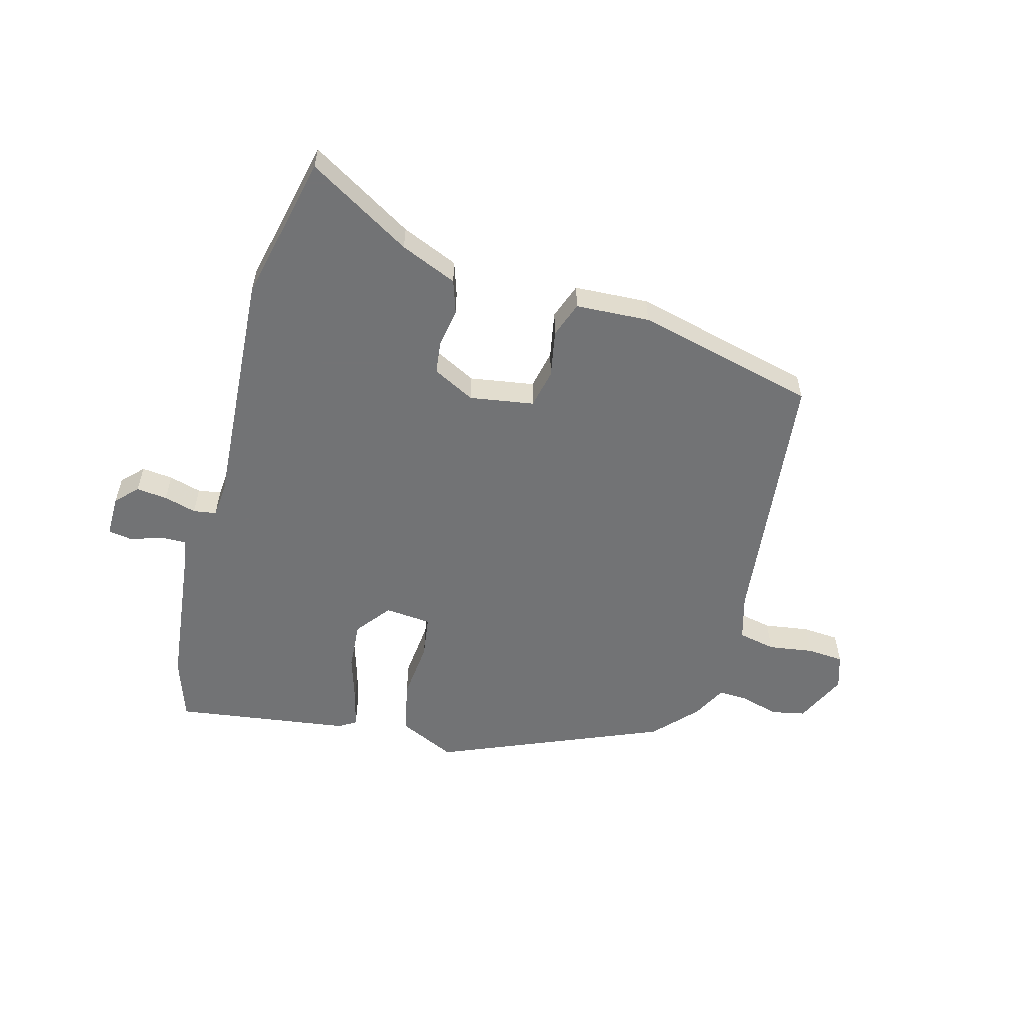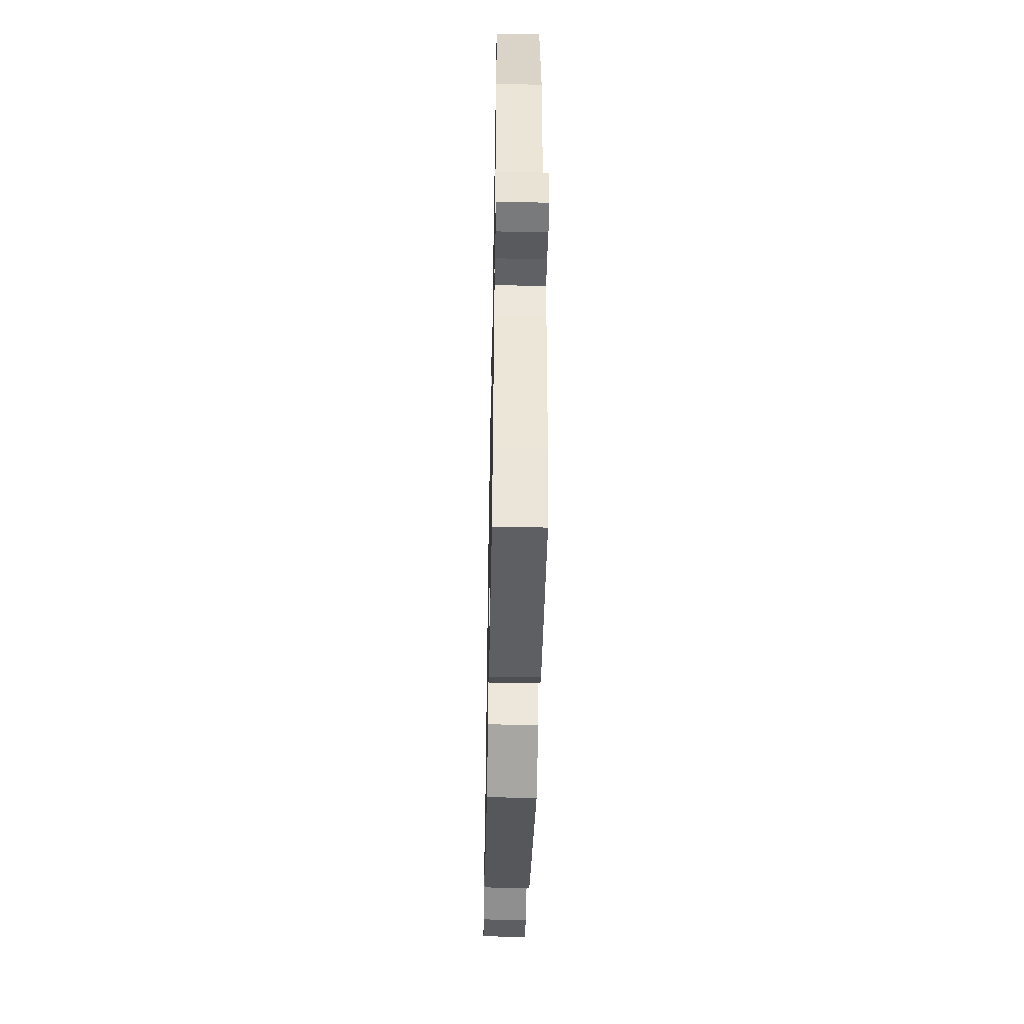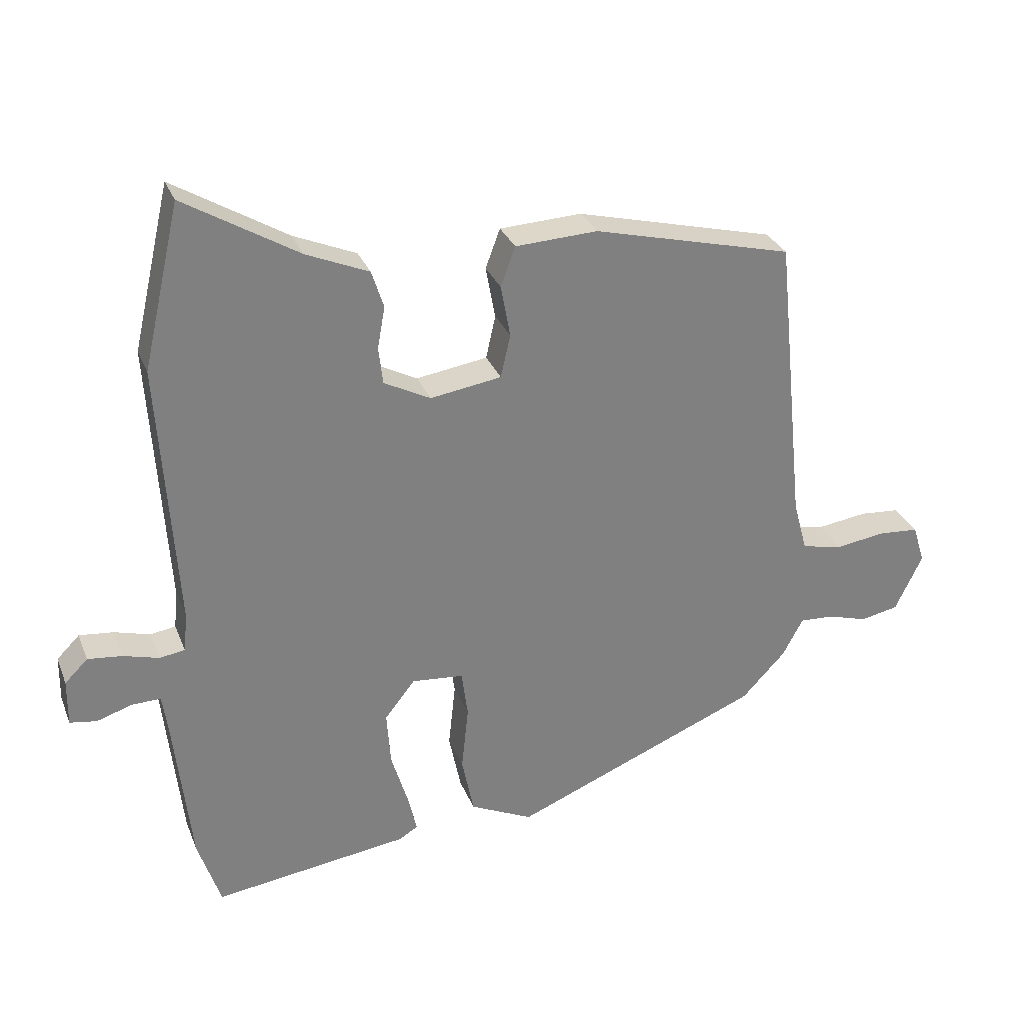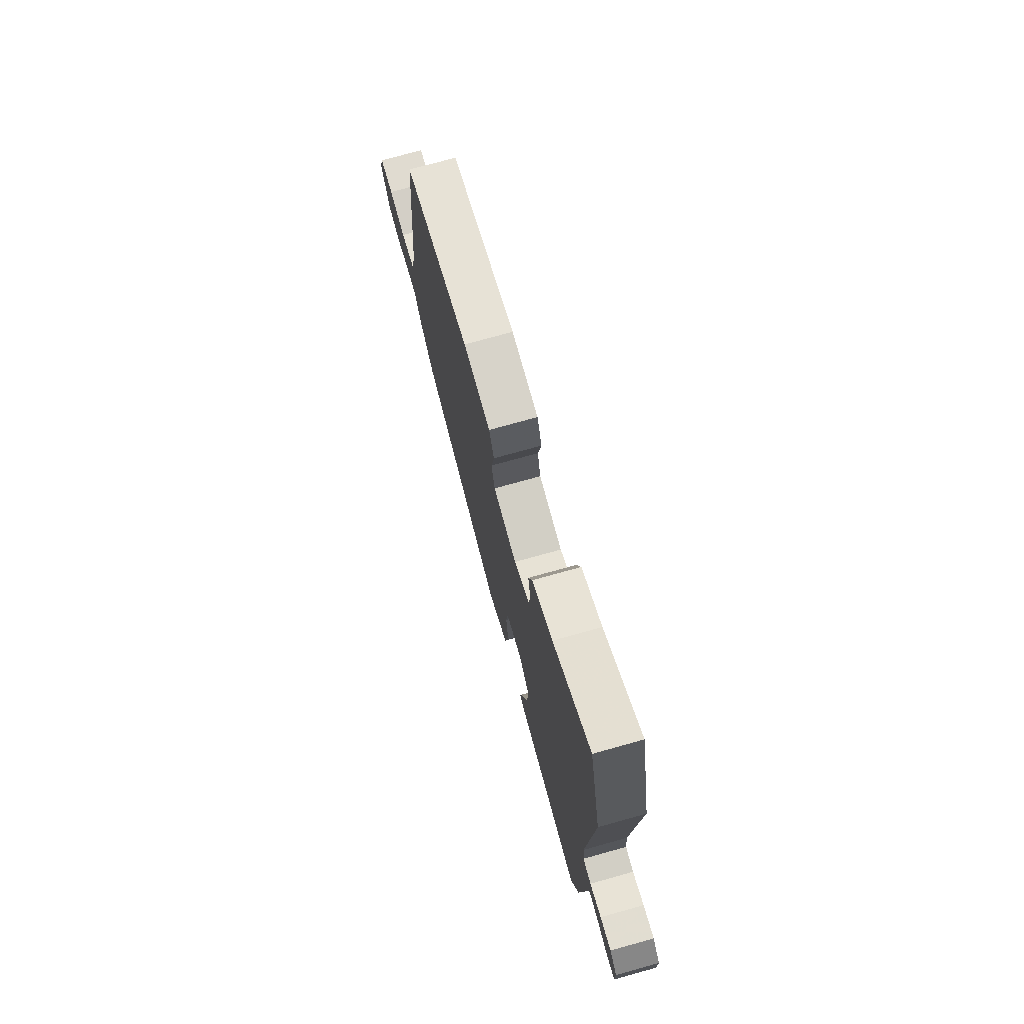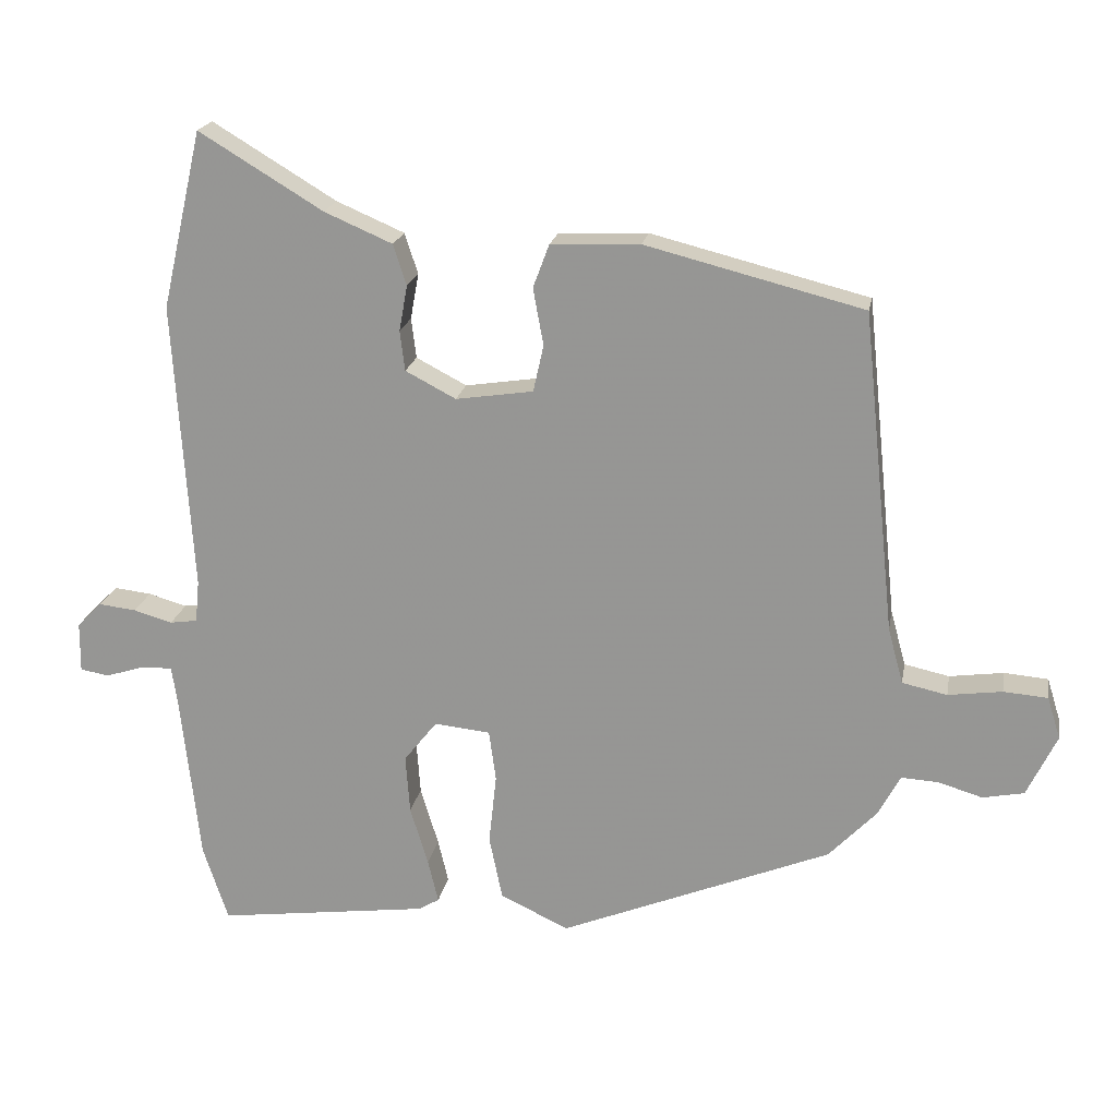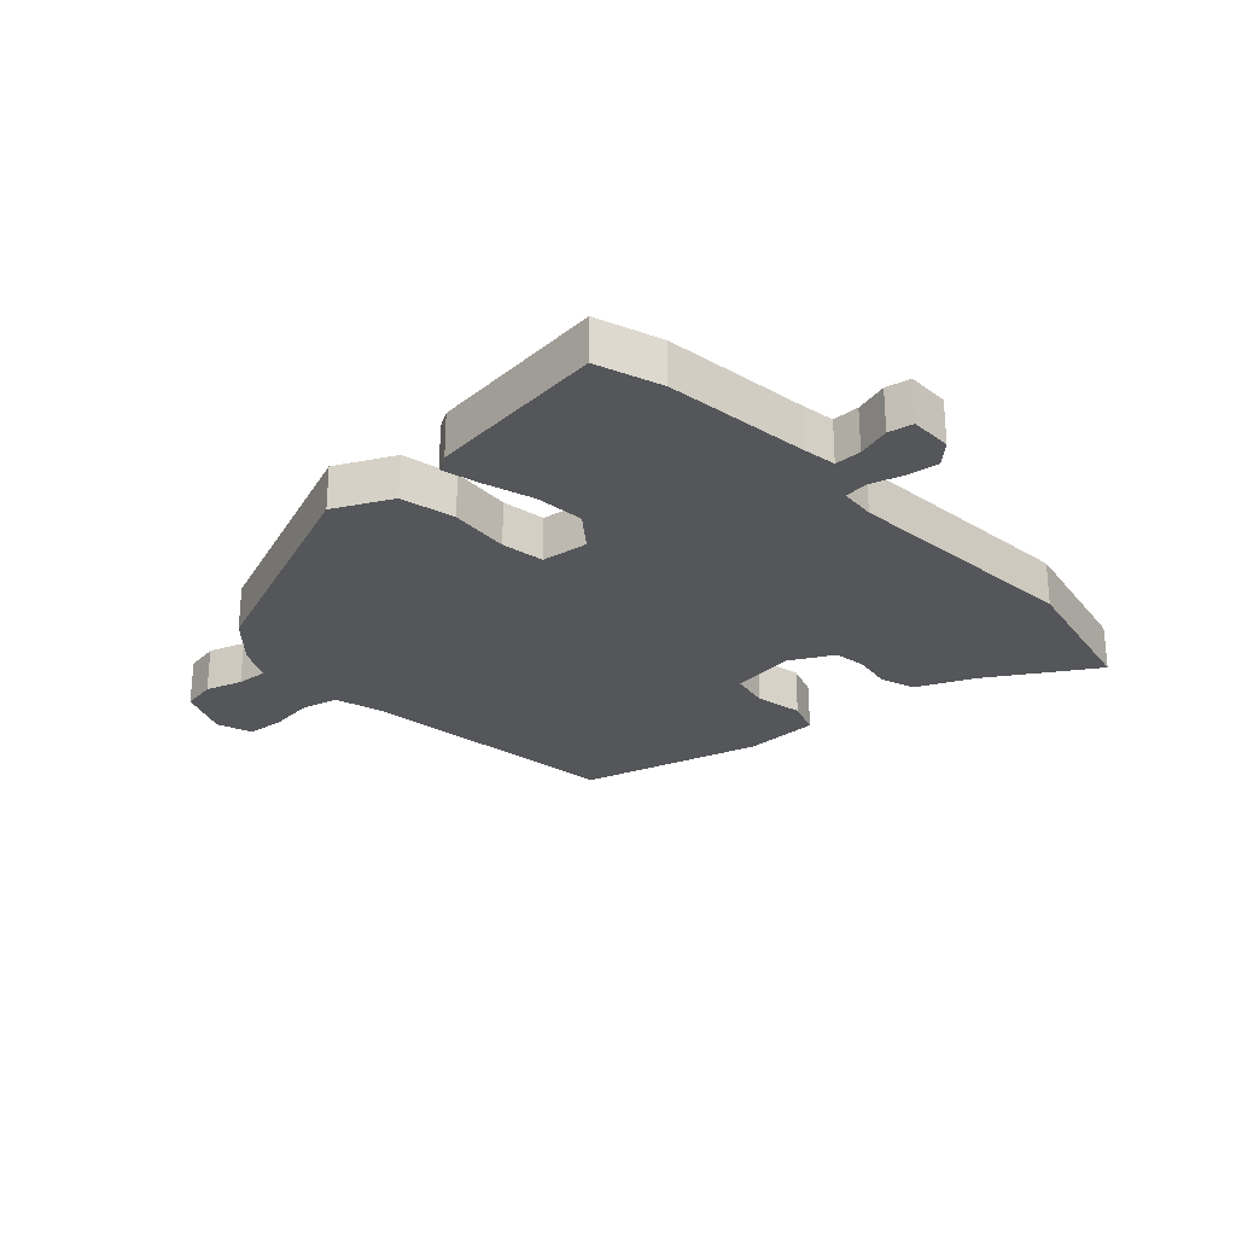
<metadata>
{"format":"obj","ext":"obj","renderer":"f3d","projection":"perspective","resolution":1024,"background":"white","views":[{"elev":-55.9,"azim":-14.8,"up":"+Y"},{"elev":-48.6,"azim":-91.1,"up":"+Z"},{"elev":30.2,"azim":-19.2,"up":"+Z"},{"elev":74.1,"azim":-105.6,"up":"+Z"},{"elev":20.2,"azim":10.2,"up":"+Z"},{"elev":-26.1,"azim":-137.3,"up":"+Y"}]}
</metadata>
<code>
v 0.453 0.07 -0.384
v 0.06 0.07 -0.545
v -0.039 0.07 -0.498
v -0.058 0.07 -0.405
v -0.047 0.07 -0.302
v -0.057 0.07 -0.228
v -0.138 0.07 -0.22
v -0.186 0.07 -0.281
v -0.18 0.07 -0.366
v -0.154 0.07 -0.452
v -0.139 0.07 -0.515
v -0.169 0.07 -0.533
v -0.476 0.07 -0.574
v -0.512 0.07 -0.464
v -0.539 0.07 -0.217
v -0.547 0.07 -0.161
v -0.592 0.07 -0.162
v -0.648 0.07 -0.18
v -0.69 0.07 -0.173
v -0.689 0.07 -0.1
v -0.653 0.07 -0.064
v -0.599 0.07 -0.07
v -0.543 0.07 -0.086
v -0.503 0.07 -0.08
v -0.497 0.07 -0.019
v -0.523 0.07 0.401
v -0.464 0.07 0.658
v -0.285 0.07 0.55
v -0.187 0.07 0.508
v -0.168 0.07 0.449
v -0.18 0.07 0.383
v -0.173 0.07 0.325
v -0.1 0.07 0.287
v 0.012 0.07 0.304
v 0.027 0.07 0.372
v 0.012 0.07 0.454
v 0.035 0.07 0.516
v 0.164 0.07 0.522
v 0.478 0.07 0.443
v 0.526 0.07 -0.021
v 0.548 0.07 -0.102
v 0.613 0.07 -0.116
v 0.691 0.07 -0.105
v 0.755 0.07 -0.11
v 0.774 0.07 -0.171
v 0.731 0.07 -0.261
v 0.671 0.07 -0.273
v 0.608 0.07 -0.254
v 0.554 0.07 -0.251
v 0.522 0.07 -0.311
v 0.453 0 -0.384
v 0.06 0 -0.545
v -0.039 0 -0.498
v -0.058 0 -0.405
v -0.047 0 -0.302
v -0.057 0 -0.228
v -0.138 0 -0.22
v -0.186 0 -0.281
v -0.18 0 -0.366
v -0.154 0 -0.452
v -0.139 0 -0.515
v -0.169 0 -0.533
v -0.476 0 -0.574
v -0.512 0 -0.464
v -0.539 0 -0.217
v -0.547 0 -0.161
v -0.592 0 -0.162
v -0.648 0 -0.18
v -0.69 0 -0.173
v -0.689 0 -0.1
v -0.653 0 -0.064
v -0.599 0 -0.07
v -0.543 0 -0.086
v -0.503 0 -0.08
v -0.497 0 -0.019
v -0.523 0 0.401
v -0.464 0 0.658
v -0.285 0 0.55
v -0.187 0 0.508
v -0.168 0 0.449
v -0.18 0 0.383
v -0.173 0 0.325
v -0.1 0 0.287
v 0.012 0 0.304
v 0.027 0 0.372
v 0.012 0 0.454
v 0.035 0 0.516
v 0.164 0 0.522
v 0.478 0 0.443
v 0.526 0 -0.021
v 0.548 0 -0.102
v 0.613 0 -0.116
v 0.691 0 -0.105
v 0.755 0 -0.11
v 0.774 0 -0.171
v 0.731 0 -0.261
v 0.671 0 -0.273
v 0.608 0 -0.254
v 0.554 0 -0.251
v 0.522 0 -0.311
f 49 50 1 2
f 45 46 47 48
f 45 48 49
f 42 43 44 45
f 41 42 45 49
f 40 41 49 2
f 35 36 37 38
f 34 35 38 39
f 28 29 30 31
f 28 31 32
f 25 26 27 28
f 24 25 28 32
f 20 21 22 23
f 18 19 20 23
f 17 18 23 24
f 16 17 24
f 15 16 24 32
f 9 10 11 12
f 8 9 12 13
f 7 8 13 14
f 2 3 4 5
f 2 5 6
f 34 39 40 2
f 14 15 32 33
f 7 14 33 34
f 6 7 34
f 2 6 34
f 52 51 100 99
f 98 97 96 95
f 99 98 95
f 95 94 93 92
f 99 95 92 91
f 52 99 91 90
f 88 87 86 85
f 89 88 85 84
f 81 80 79 78
f 82 81 78
f 78 77 76 75
f 82 78 75 74
f 73 72 71 70
f 73 70 69 68
f 74 73 68 67
f 74 67 66
f 82 74 66 65
f 62 61 60 59
f 63 62 59 58
f 64 63 58 57
f 55 54 53 52
f 56 55 52
f 52 90 89 84
f 83 82 65 64
f 84 83 64 57
f 84 57 56
f 84 56 52
f 1 51 52 2
f 2 52 53 3
f 3 53 54 4
f 4 54 55 5
f 5 55 56 6
f 6 56 57 7
f 7 57 58 8
f 8 58 59 9
f 9 59 60 10
f 10 60 61 11
f 11 61 62 12
f 12 62 63 13
f 13 63 64 14
f 14 64 65 15
f 15 65 66 16
f 16 66 67 17
f 17 67 68 18
f 18 68 69 19
f 19 69 70 20
f 20 70 71 21
f 21 71 72 22
f 22 72 73 23
f 23 73 74 24
f 24 74 75 25
f 25 75 76 26
f 26 76 77 27
f 27 77 78 28
f 28 78 79 29
f 29 79 80 30
f 30 80 81 31
f 31 81 82 32
f 32 82 83 33
f 33 83 84 34
f 34 84 85 35
f 35 85 86 36
f 36 86 87 37
f 37 87 88 38
f 38 88 89 39
f 39 89 90 40
f 40 90 91 41
f 41 91 92 42
f 42 92 93 43
f 43 93 94 44
f 44 94 95 45
f 45 95 96 46
f 46 96 97 47
f 47 97 98 48
f 48 98 99 49
f 49 99 100 50
f 50 100 51 1

</code>
